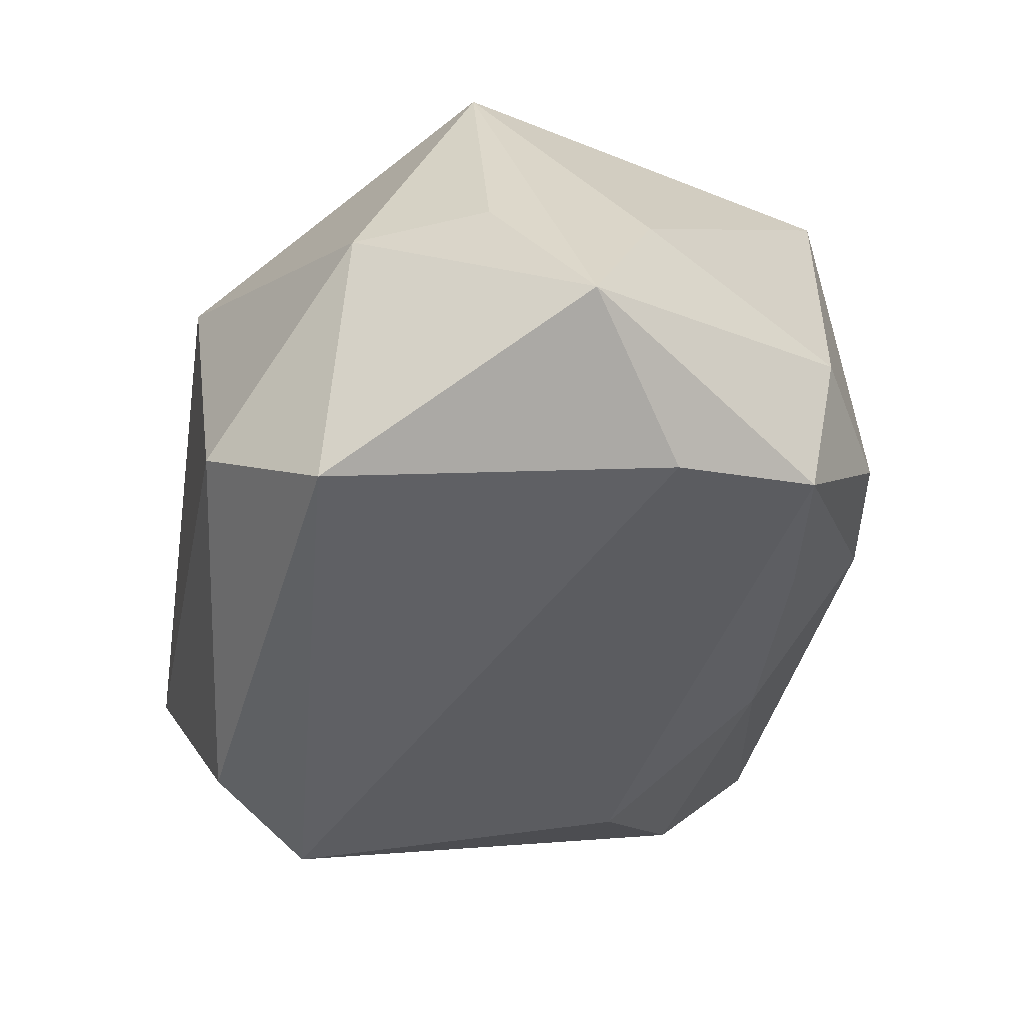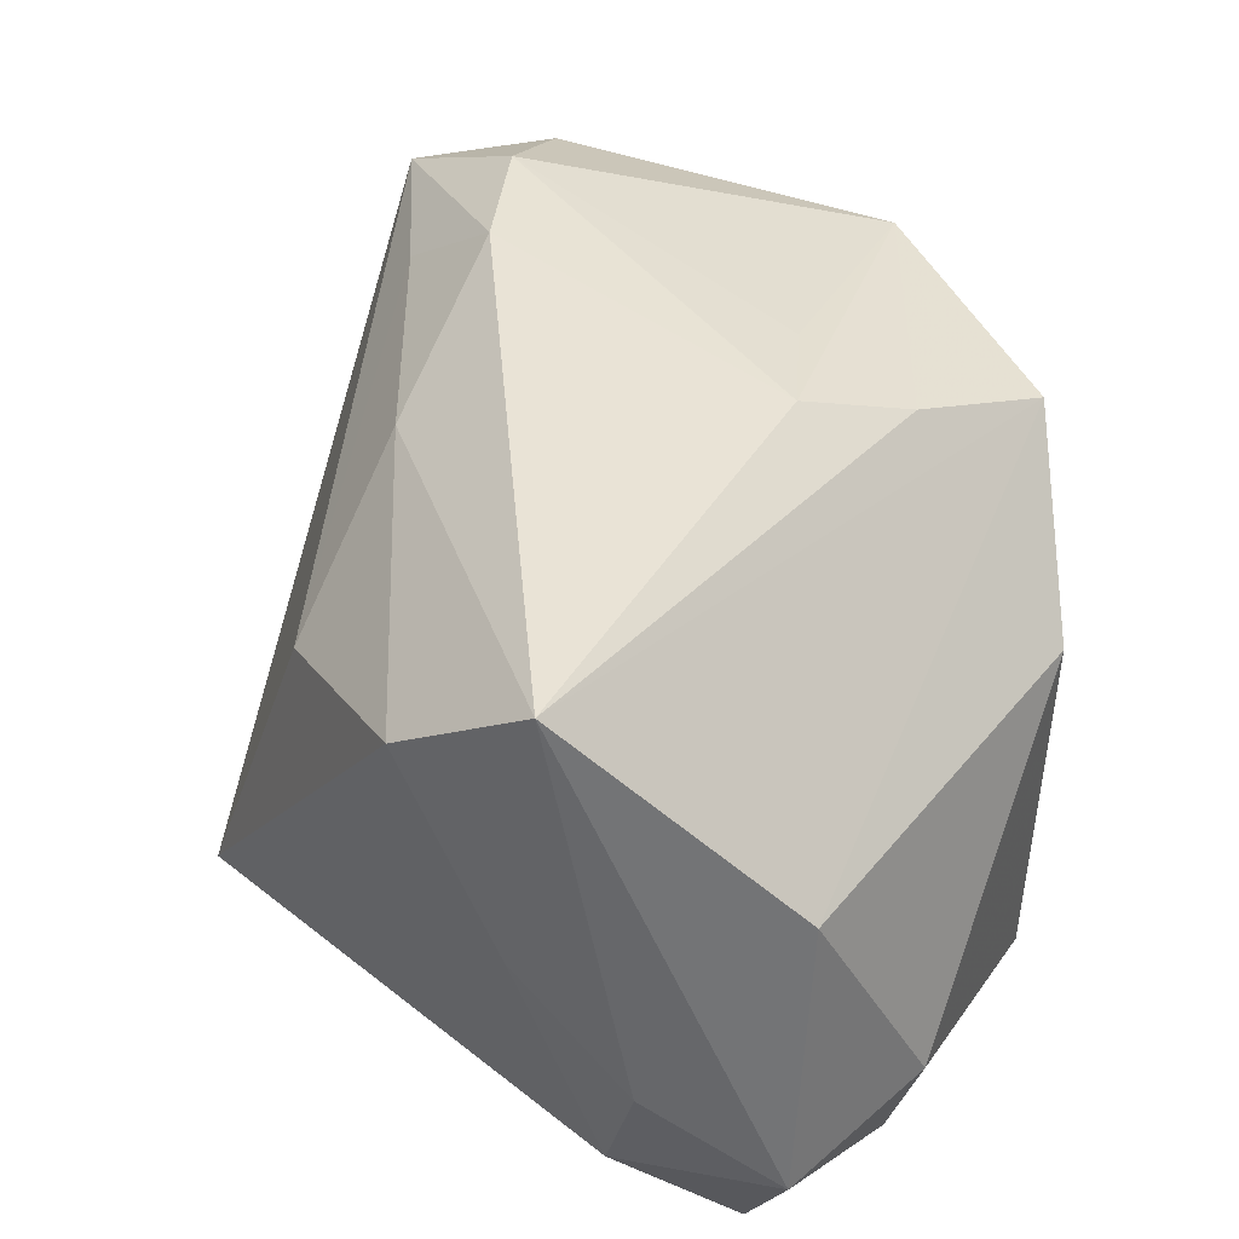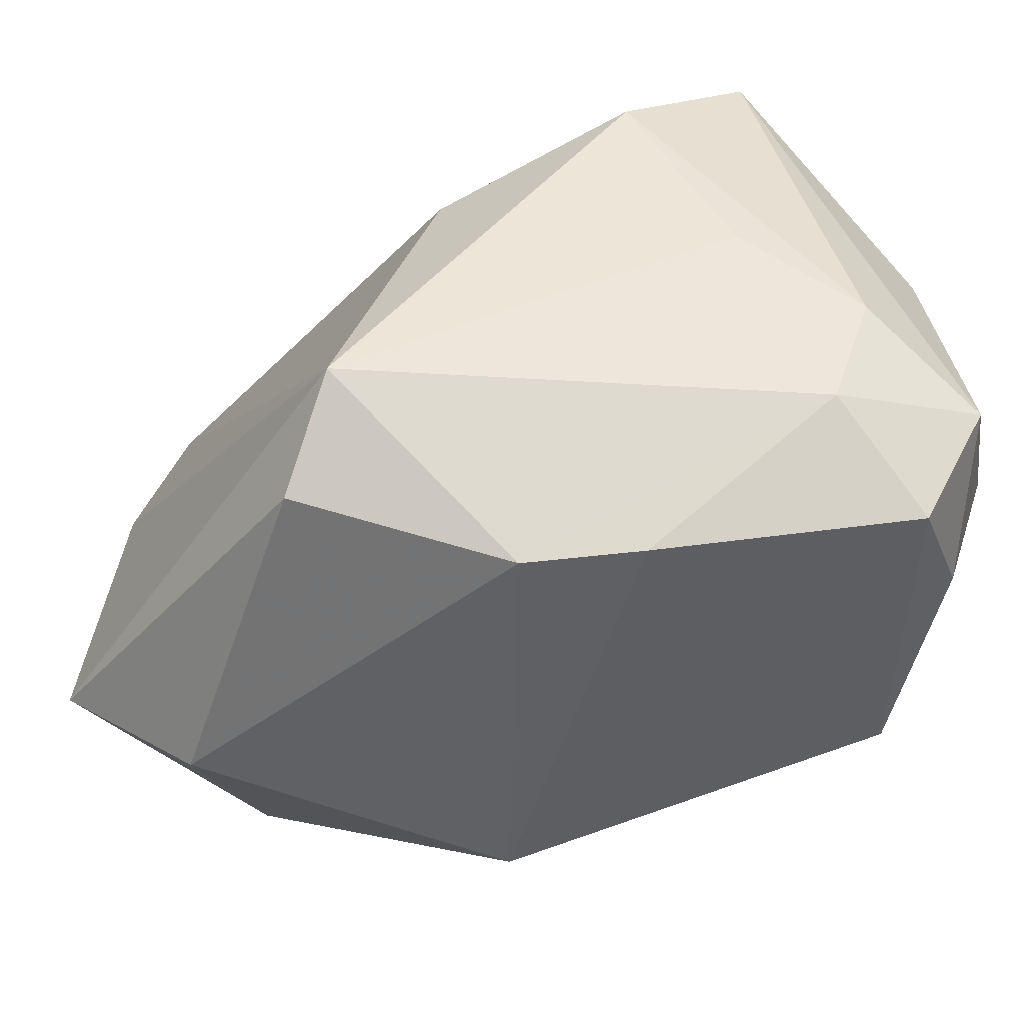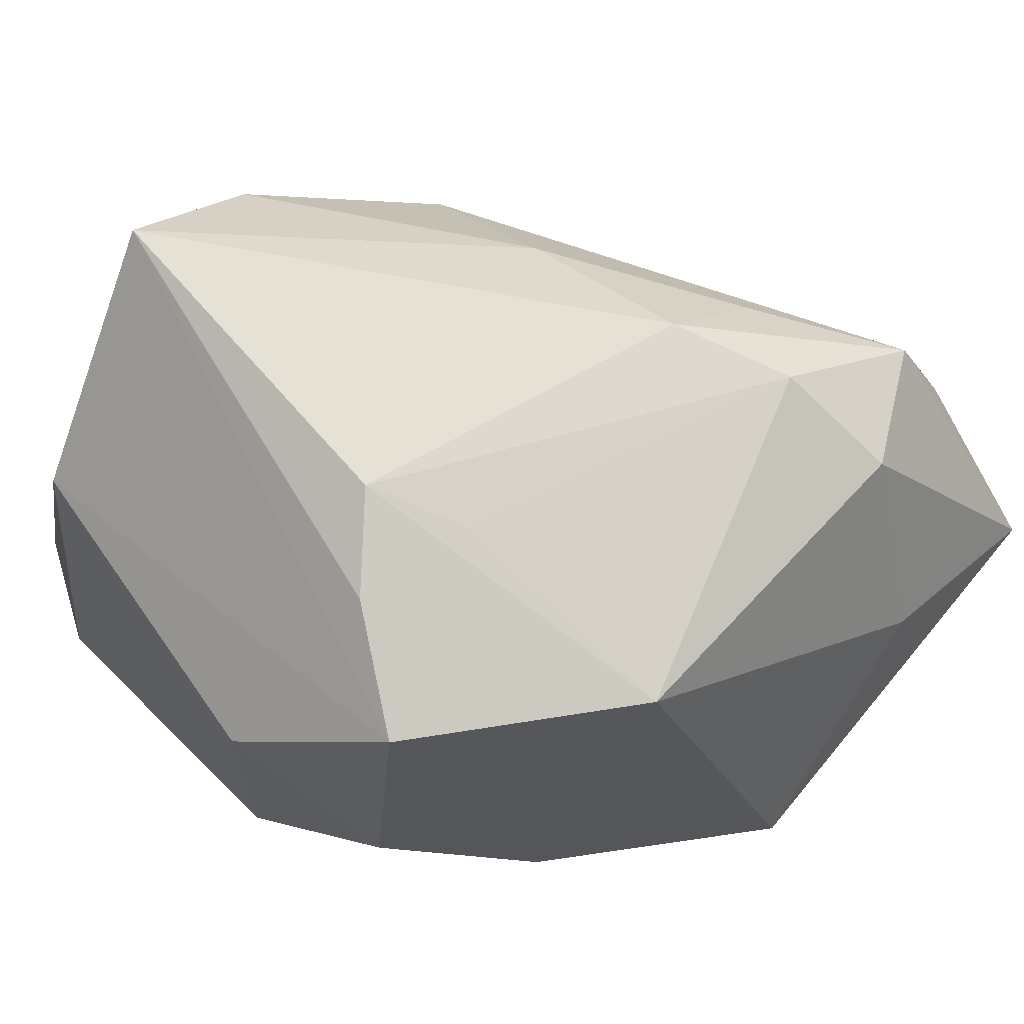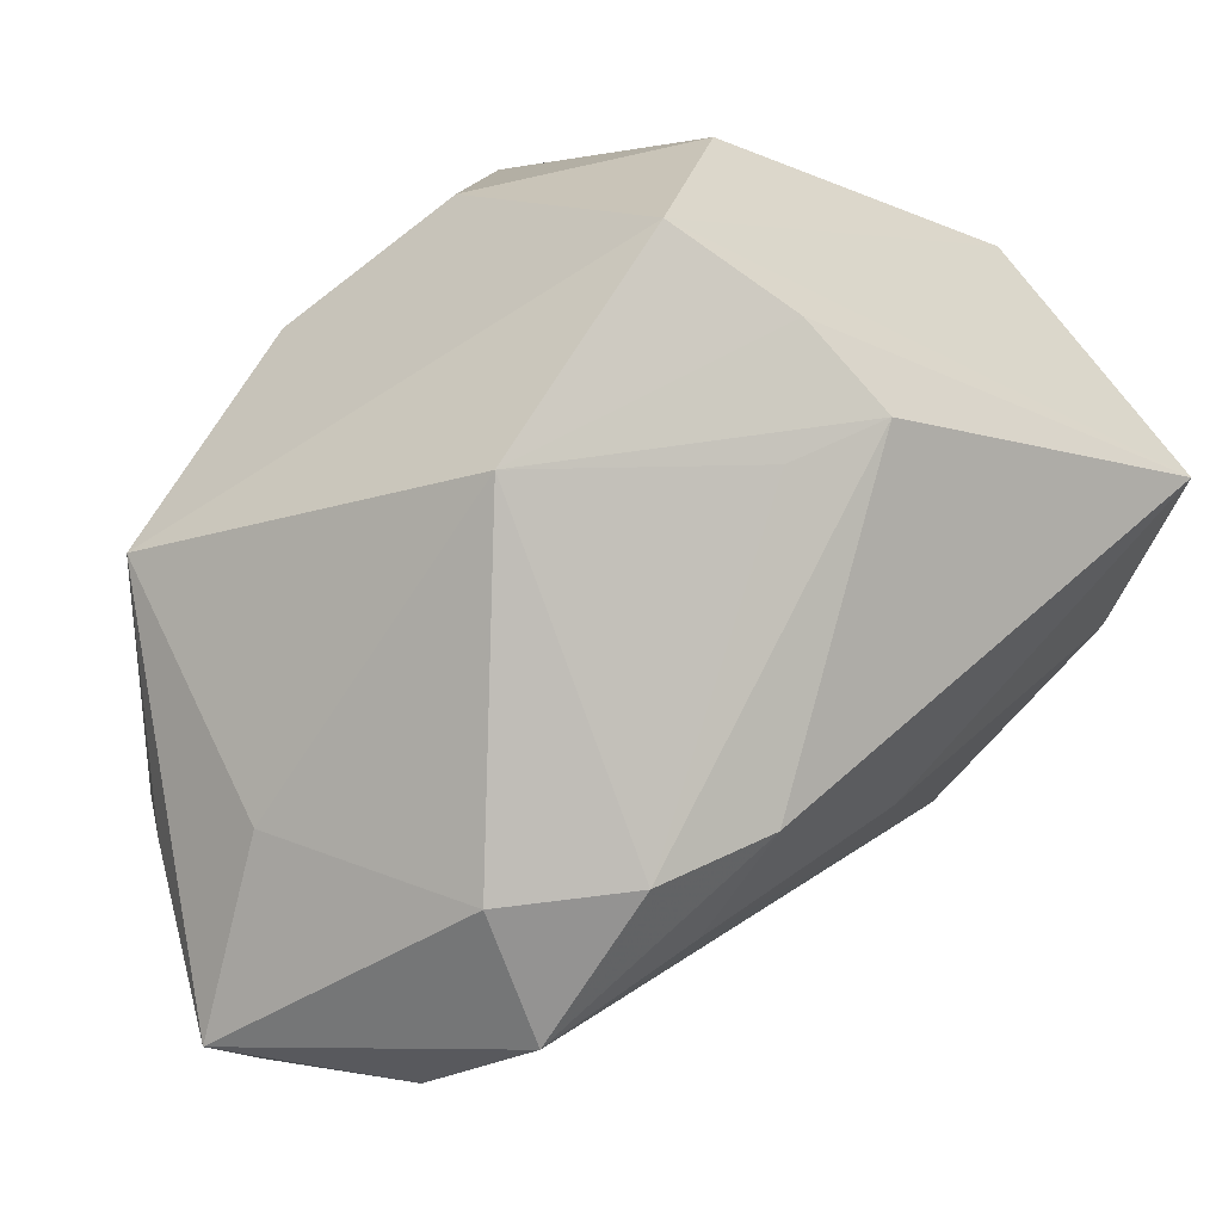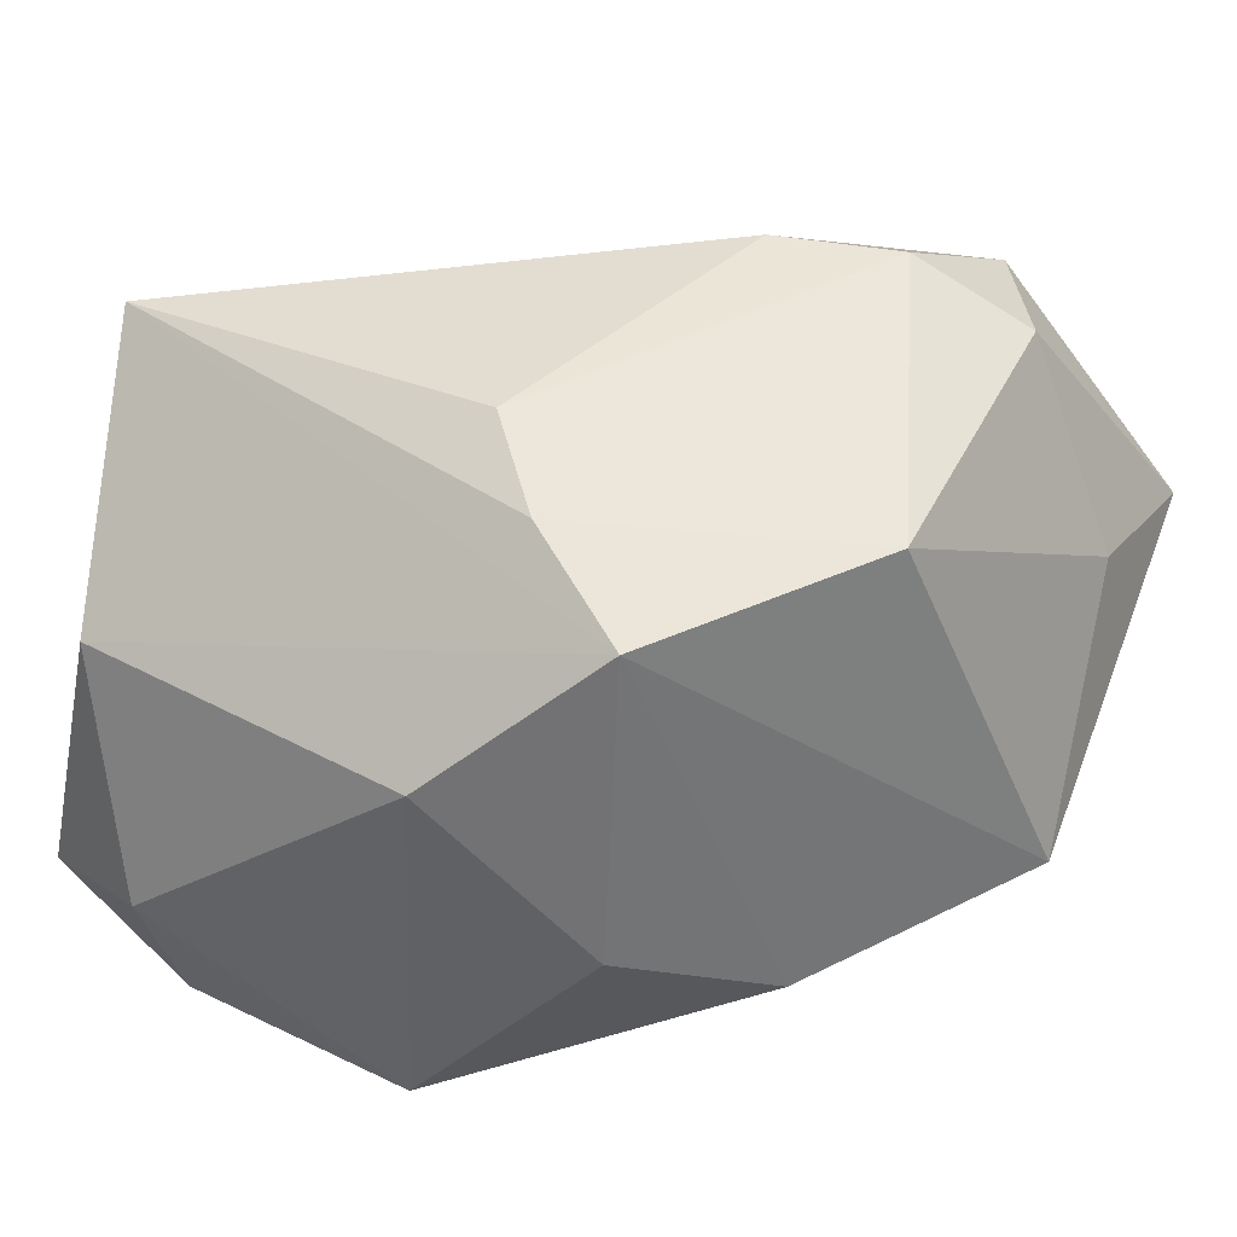
<metadata>
{"format":"obj","ext":"obj","renderer":"f3d","projection":"perspective","resolution":1024,"background":"white","views":[{"elev":-60.5,"azim":-96.3,"up":"+Y"},{"elev":45.1,"azim":114.9,"up":"+Z"},{"elev":-48.1,"azim":69.9,"up":"+Z"},{"elev":69.2,"azim":-137.9,"up":"+Z"},{"elev":3.3,"azim":-34.7,"up":"+Y"},{"elev":41.2,"azim":-157.0,"up":"+Z"}]}
</metadata>
<code>
v -0.005686 -0.0131 0.02578
v 0.0001281 0.02889 0.01129
v -0.01091 0.02568 -0.001713
v 0.001285 0.02889 -0.01565
v -0.0272 -0.01331 -0.01347
v -0.002834 0.01714 0.0242
v 0.0256 0.02306 0.009657
v 0.01889 0.02616 -0.01623
v 0.03172 0.01434 -0.004391
v -0.02301 -0.01686 0.0206
v -0.03173 -0.02675 0.002682
v 0.03014 0.005081 0.002124
v 0.002051 0.01121 0.02657
v -0.03042 -0.01313 0.006973
v 0.02657 0.0198 -0.02002
v -0.01828 -0.02569 0.01928
v -0.0075 -0.02005 0.02027
v -0.01938 0.01037 -0.01414
v 0.007732 -0.01308 0.02023
v -0.01448 -0.01588 0.02503
v 0.02056 0.02889 -0.006501
v 0.0297 0.02378 -0.01054
v -0.02276 0.008161 0.02154
v -0.01075 0.02278 0.02104
v -0.00509 0.008406 0.02533
v 0.02966 0.007368 0.02411
v 0.03014 0.01166 -0.01384
v 0.02894 -0.002661 0.01676
v -0.02047 -0.02916 0.009504
v -0.01259 0.00276 -0.02528
v -0.03117 -0.01484 -0.004329
v 0.01929 -0.01466 0.01048
v -0.01391 -0.02257 -0.02202
v -0.03242 0.002834 -0.005792
v 0.01258 -0.02319 -0.01975
v 0.01951 -0.0226 -0.01311
v 0.01722 -0.007457 -0.02528
v 0.02047 0.0008028 -0.02423
v -0.0187 -0.03192 -0.01402
v -0.01983 0.01707 -0.008645
f 22 7 26
f 36 16 29
f 29 39 36
f 29 16 11
f 11 39 29
f 36 37 27
f 27 12 36
f 22 27 15
f 36 39 35
f 35 37 36
f 30 37 33
f 33 35 39
f 37 35 33
f 5 39 11
f 5 33 39
f 5 34 30
f 30 33 5
f 1 26 13
f 22 26 9
f 9 27 22
f 12 27 9
f 32 16 36
f 38 37 30
f 30 15 38
f 38 27 37
f 38 15 27
f 22 15 8
f 14 34 11
f 14 23 34
f 11 34 31
f 31 5 11
f 34 5 31
f 20 1 13
f 16 1 20
f 28 32 36
f 36 12 28
f 12 9 28
f 28 9 26
f 32 28 19
f 26 1 19
f 19 28 26
f 4 15 30
f 4 8 15
f 13 23 25
f 25 20 13
f 23 20 25
f 16 20 10
f 10 20 23
f 11 16 10
f 10 14 11
f 23 14 10
f 16 32 17
f 32 19 17
f 17 1 16
f 17 19 1
f 6 23 13
f 13 26 6
f 30 34 18
f 34 23 24
f 23 6 24
f 24 26 7
f 24 6 26
f 8 4 21
f 22 8 21
f 21 7 22
f 2 21 4
f 4 3 2
f 2 3 24
f 2 24 7
f 7 21 2
f 40 18 34
f 34 24 40
f 24 3 40
f 40 3 4
f 40 4 30
f 30 18 40

</code>
